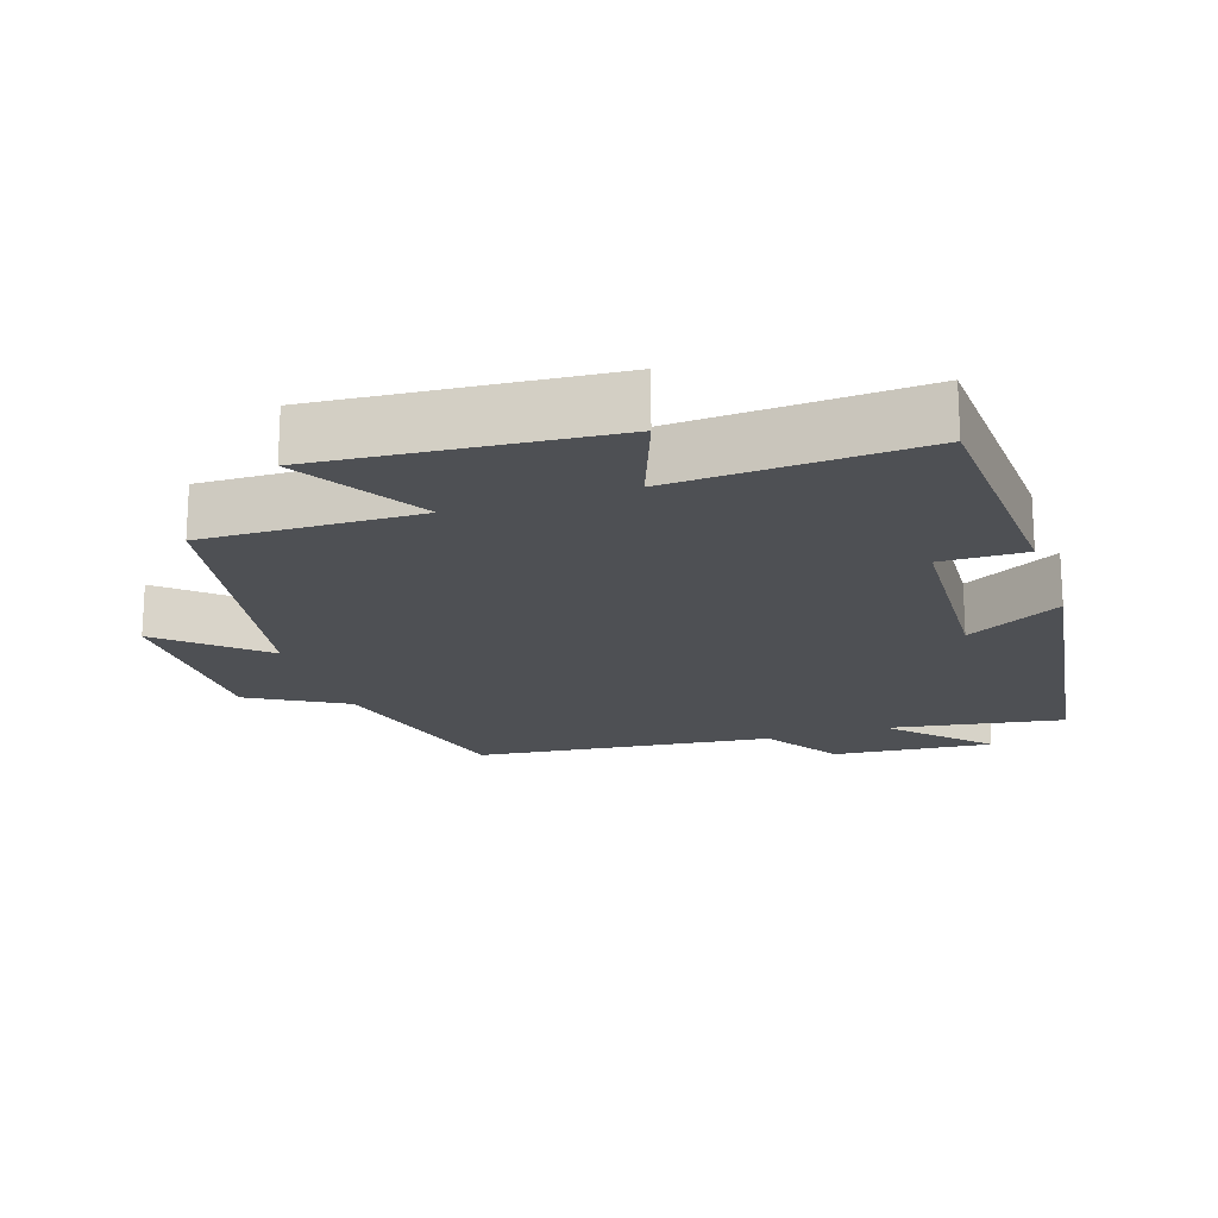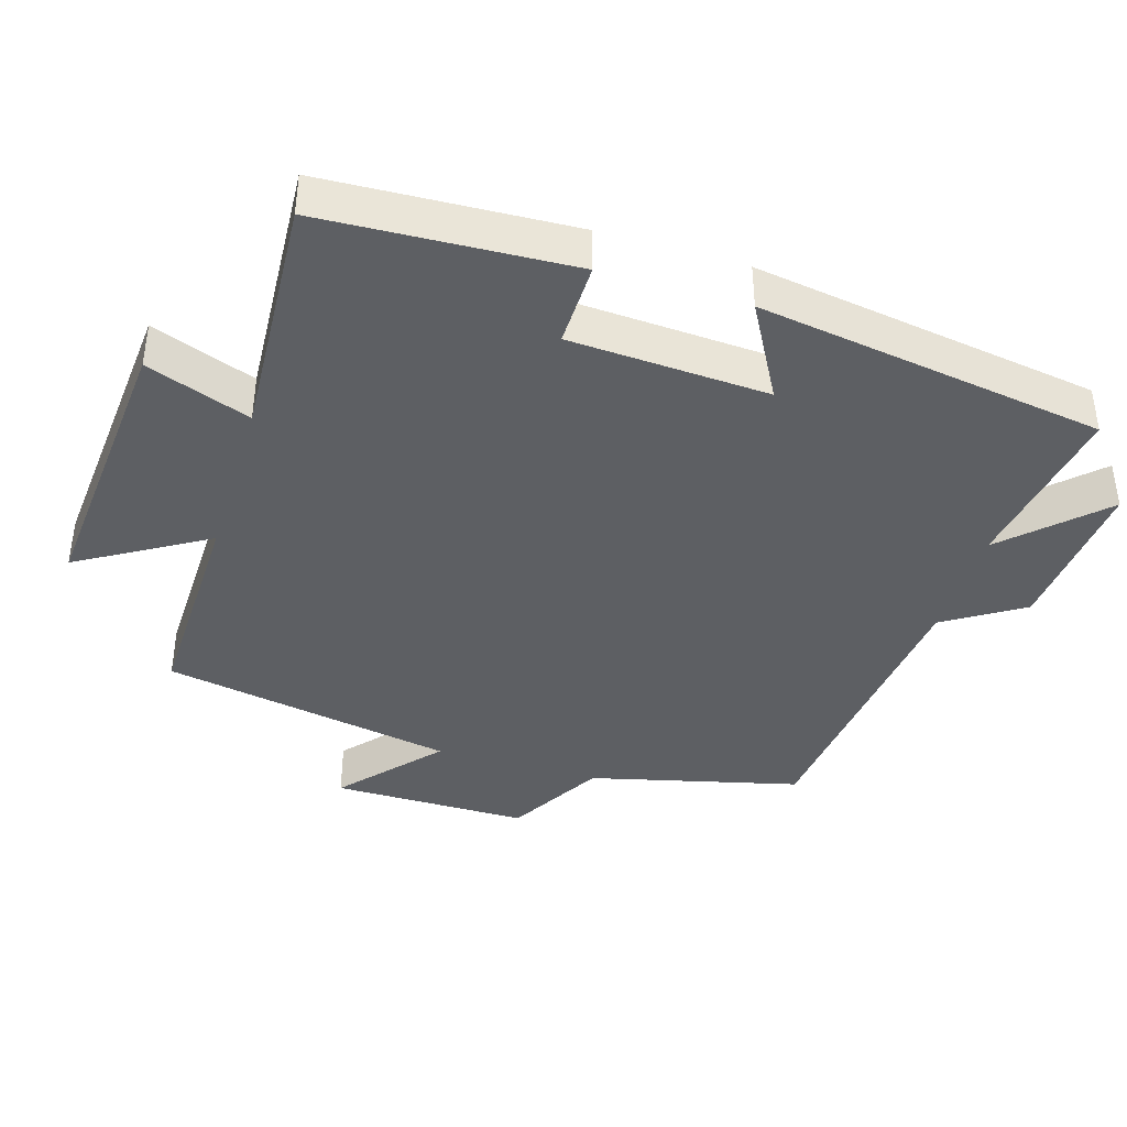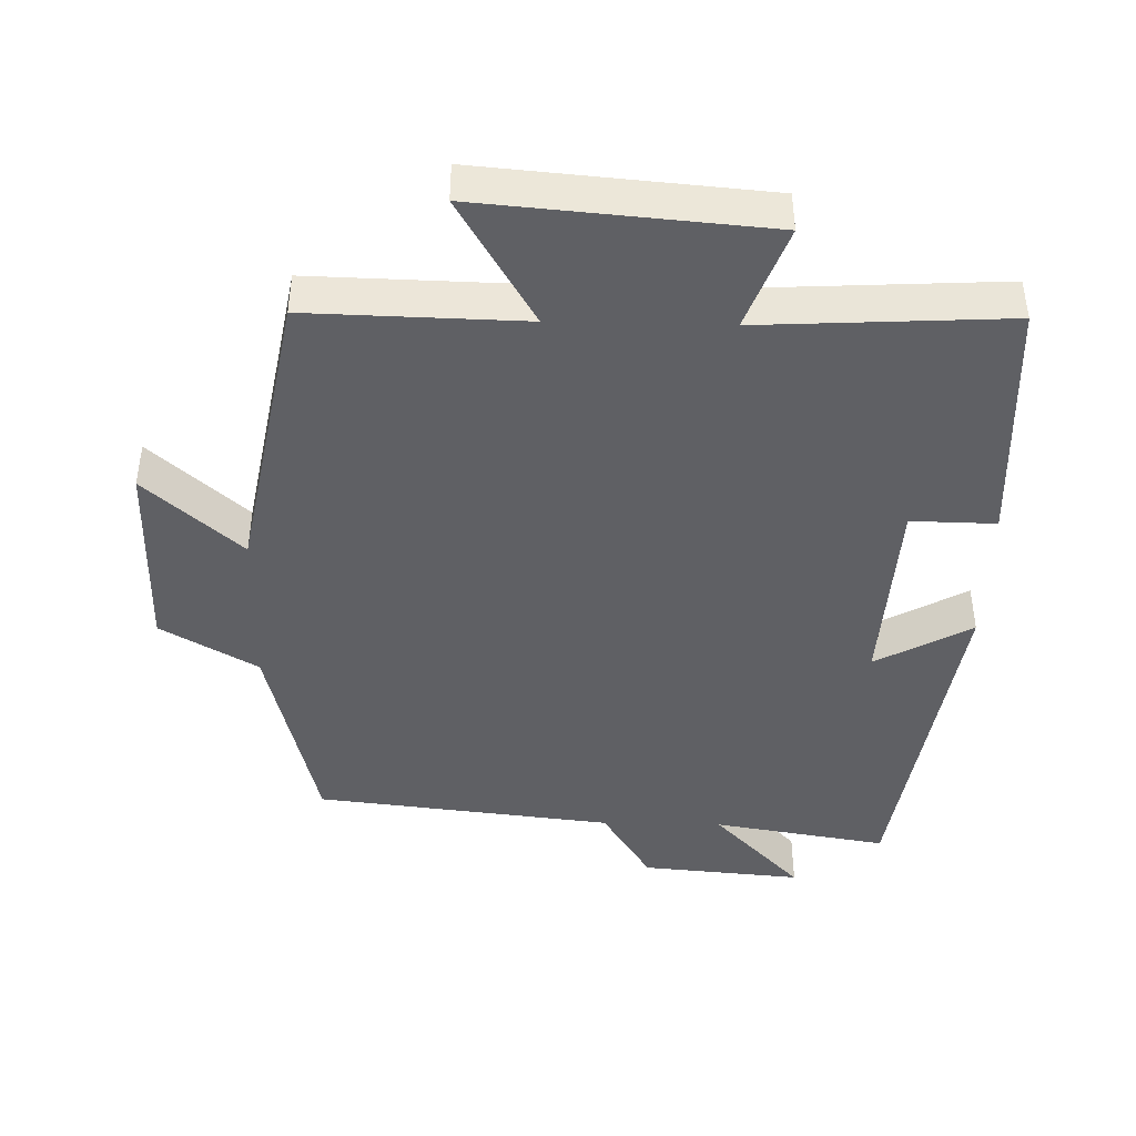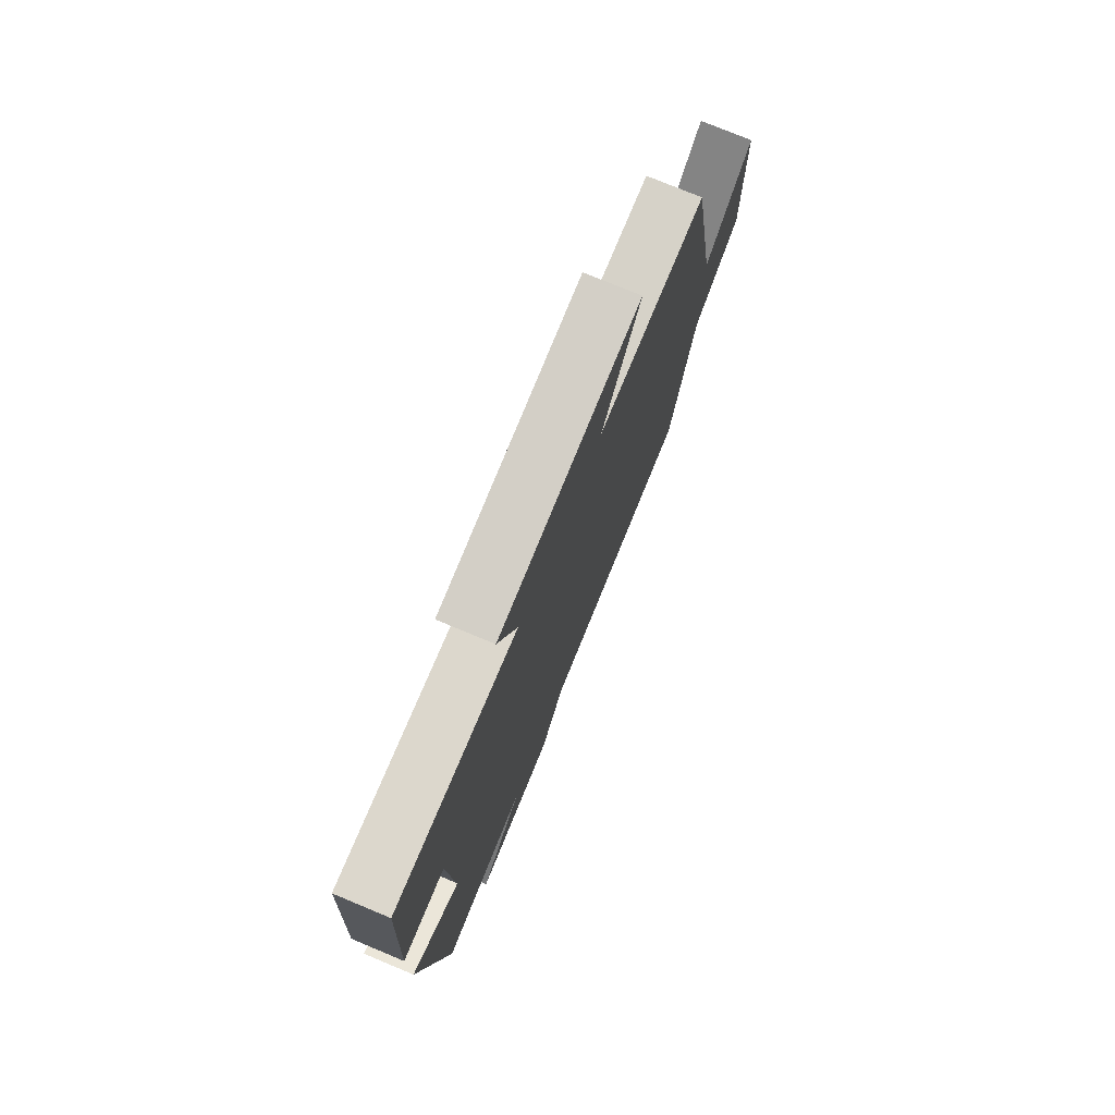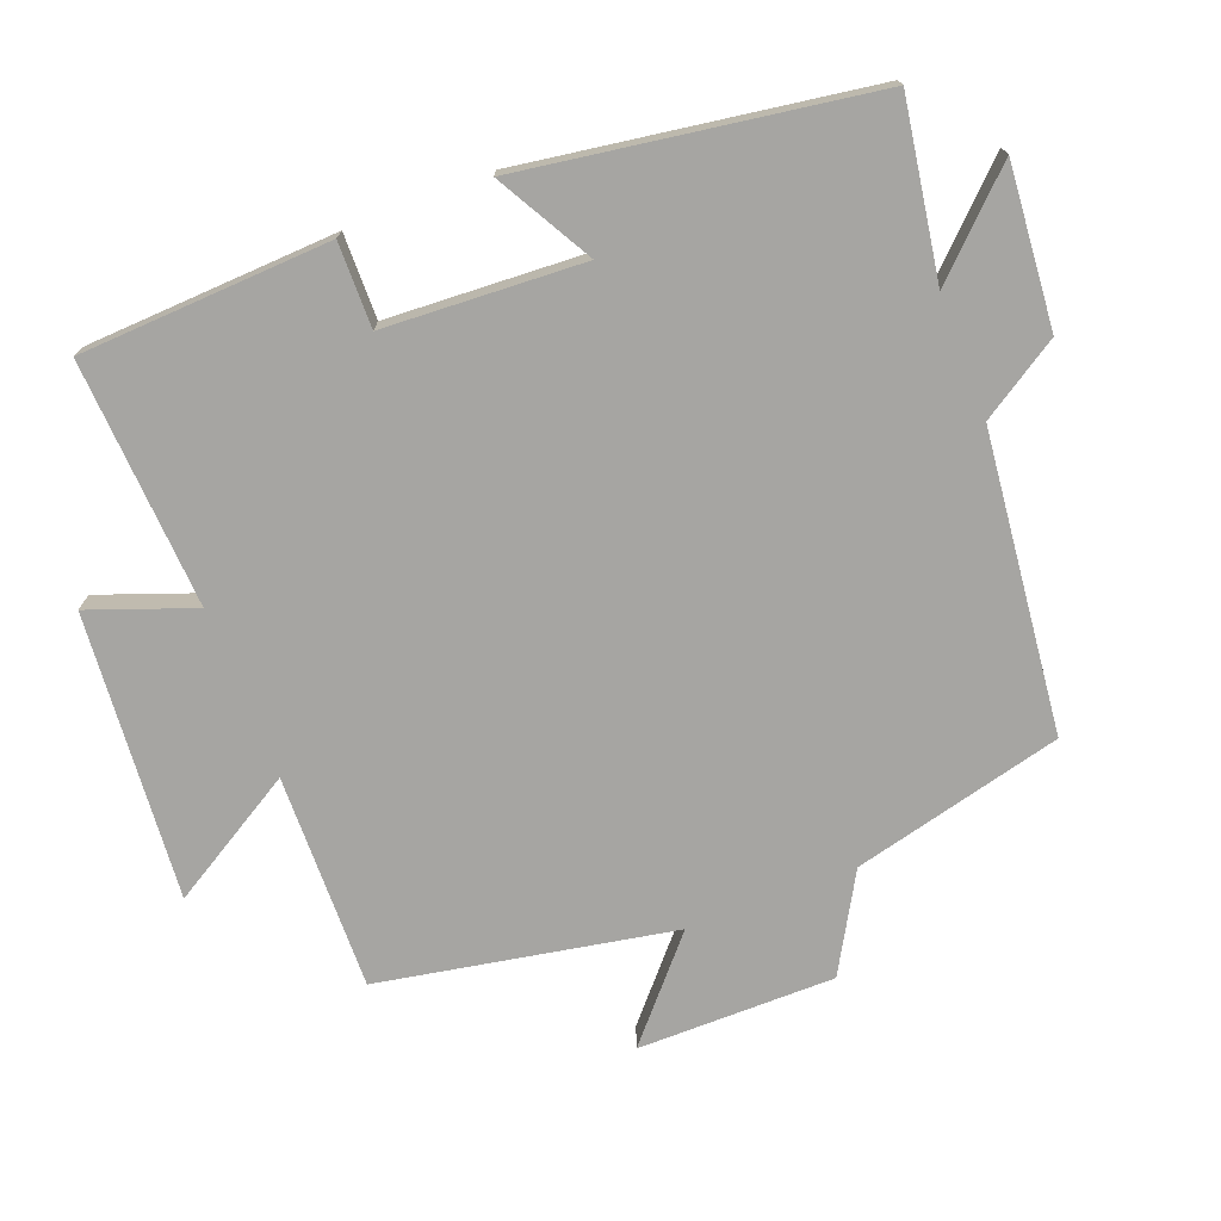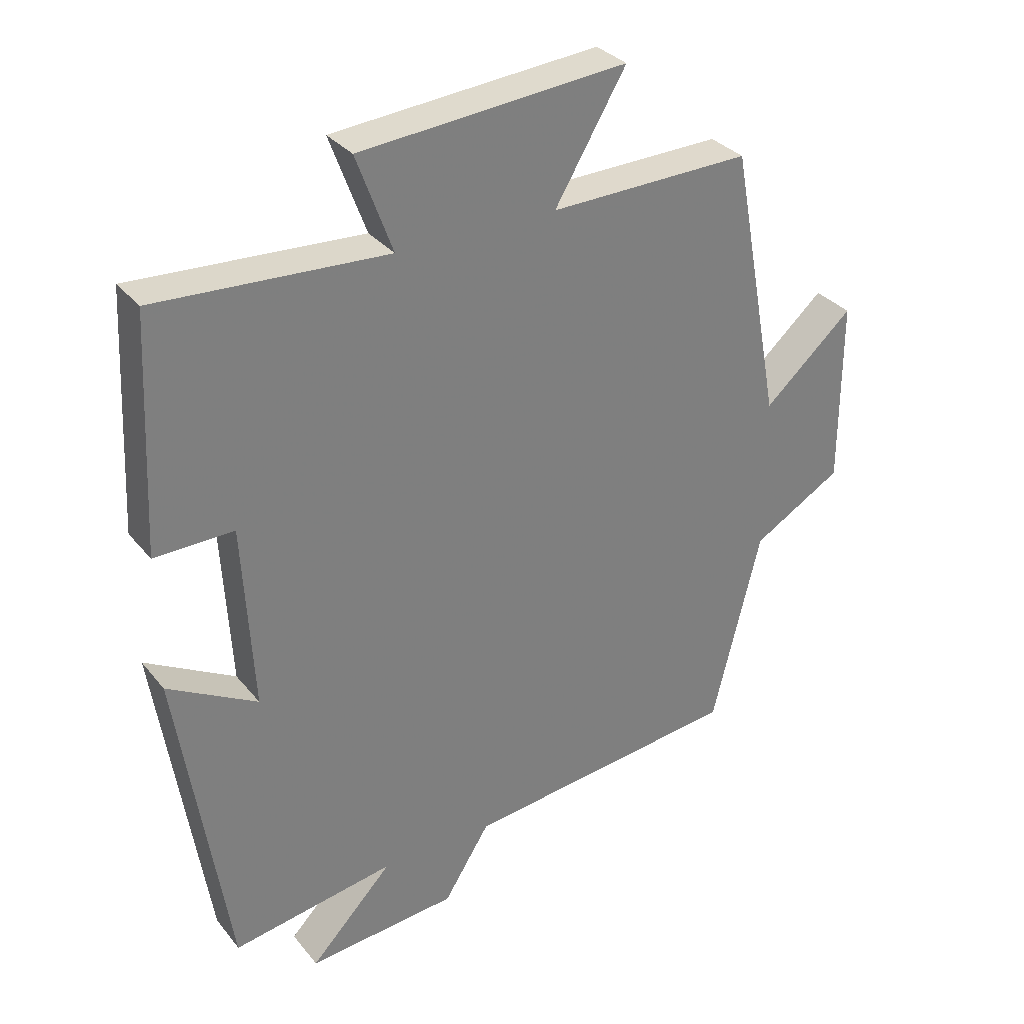
<metadata>
{"format":"obj","ext":"obj","renderer":"f3d","projection":"perspective","resolution":1024,"background":"white","views":[{"elev":-18.9,"azim":18.4,"up":"+Y"},{"elev":-40.2,"azim":73.1,"up":"+Y"},{"elev":-43.4,"azim":-1.4,"up":"+Y"},{"elev":76.2,"azim":112.6,"up":"+Z"},{"elev":-73.7,"azim":111.2,"up":"+Y"},{"elev":32.0,"azim":147.9,"up":"+Z"}]}
</metadata>
<code>
v -0.422 0.07 0.507
v -0.114 0.07 0.5
v -0.223 0.07 0.683
v 0.185 0.07 0.649
v 0.13 0.07 0.5
v 0.483 0.07 0.52
v 0.5 0.07 0.162
v 0.379 0.07 0.164
v 0.363 0.07 -0.12
v 0.5 0.07 -0.044
v 0.424 0.07 -0.541
v 0.174 0.07 -0.5
v 0.301 0.07 -0.632
v 0.071 0.07 -0.612
v 0 0.07 -0.5
v -0.426 0.07 -0.452
v -0.5 0.07 -0.152
v -0.637 0.07 -0.073
v -0.637 0.07 0.209
v -0.5 0.07 0.088
v -0.422 0 0.507
v -0.114 0 0.5
v -0.223 0 0.683
v 0.185 0 0.649
v 0.13 0 0.5
v 0.483 0 0.52
v 0.5 0 0.162
v 0.379 0 0.164
v 0.363 0 -0.12
v 0.5 0 -0.044
v 0.424 0 -0.541
v 0.174 0 -0.5
v 0.301 0 -0.632
v 0.071 0 -0.612
v 0 0 -0.5
v -0.426 0 -0.452
v -0.5 0 -0.152
v -0.637 0 -0.073
v -0.637 0 0.209
v -0.5 0 0.088
f 17 18 19 20
f 15 16 17 20
f 15 20 1 2
f 12 13 14 15
f 12 15 2
f 9 10 11 12
f 8 9 12 2
f 5 6 7 8
f 5 8 2 3
f 3 4 5
f 40 39 38 37
f 40 37 36 35
f 22 21 40 35
f 35 34 33 32
f 22 35 32
f 32 31 30 29
f 22 32 29 28
f 28 27 26 25
f 23 22 28 25
f 25 24 23
f 1 21 22 2
f 2 22 23 3
f 3 23 24 4
f 4 24 25 5
f 5 25 26 6
f 6 26 27 7
f 7 27 28 8
f 8 28 29 9
f 9 29 30 10
f 10 30 31 11
f 11 31 32 12
f 12 32 33 13
f 13 33 34 14
f 14 34 35 15
f 15 35 36 16
f 16 36 37 17
f 17 37 38 18
f 18 38 39 19
f 19 39 40 20
f 20 40 21 1

</code>
